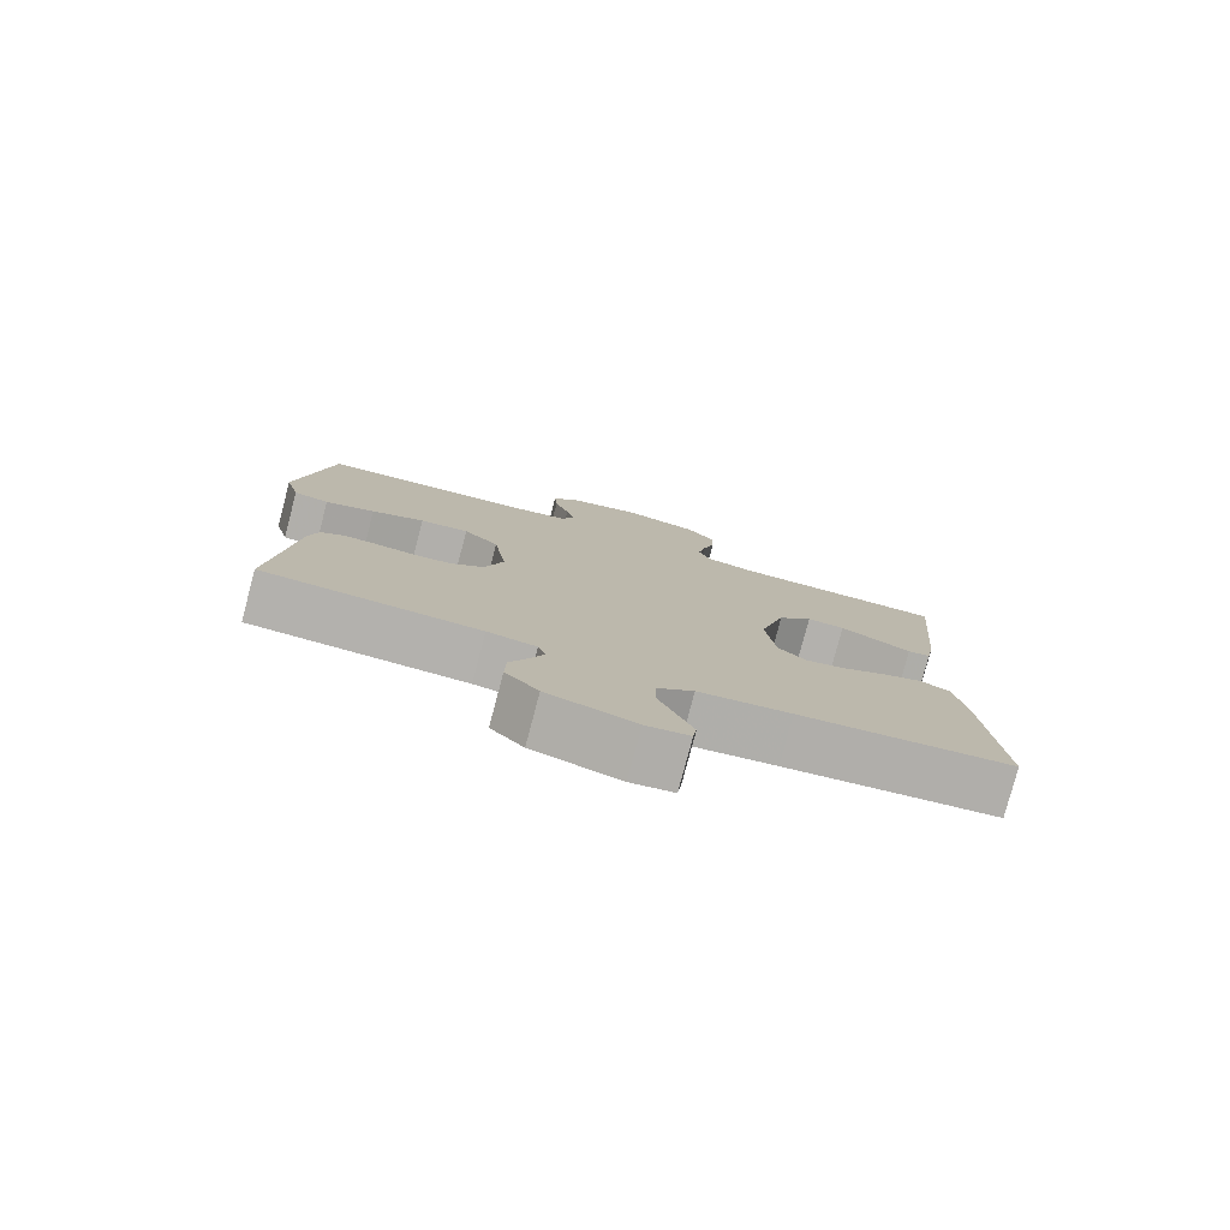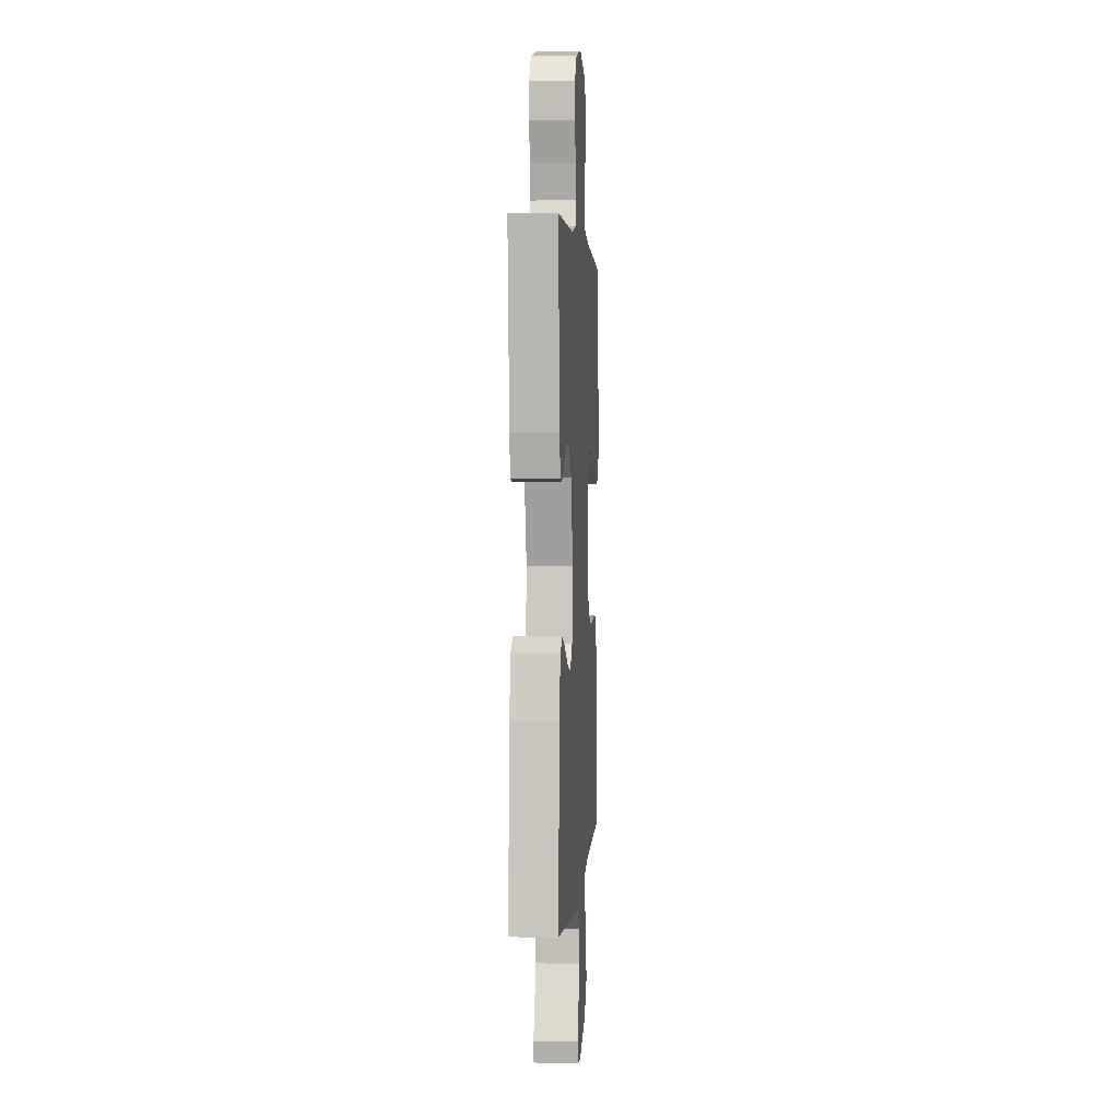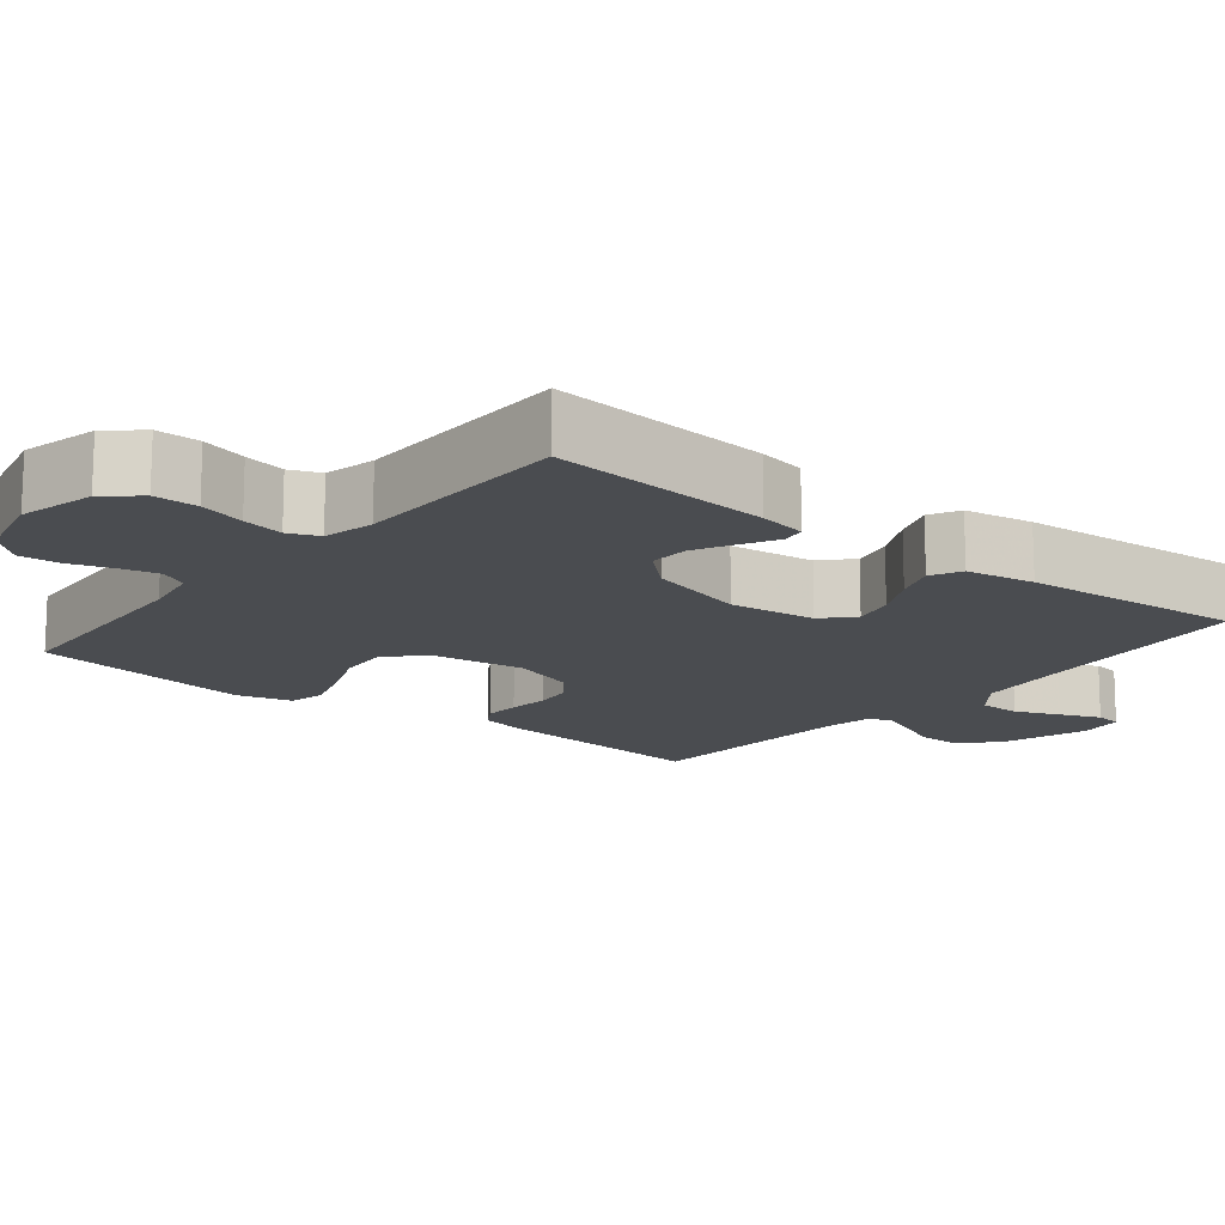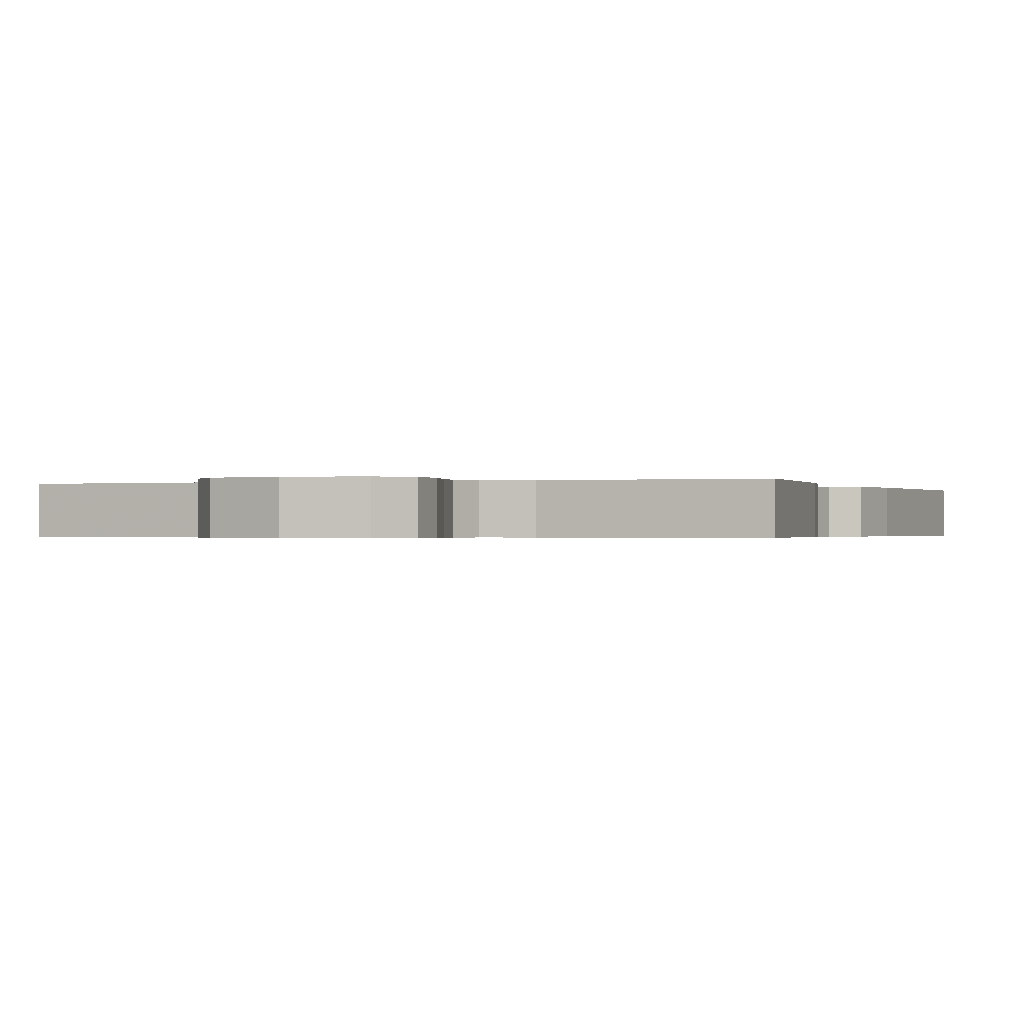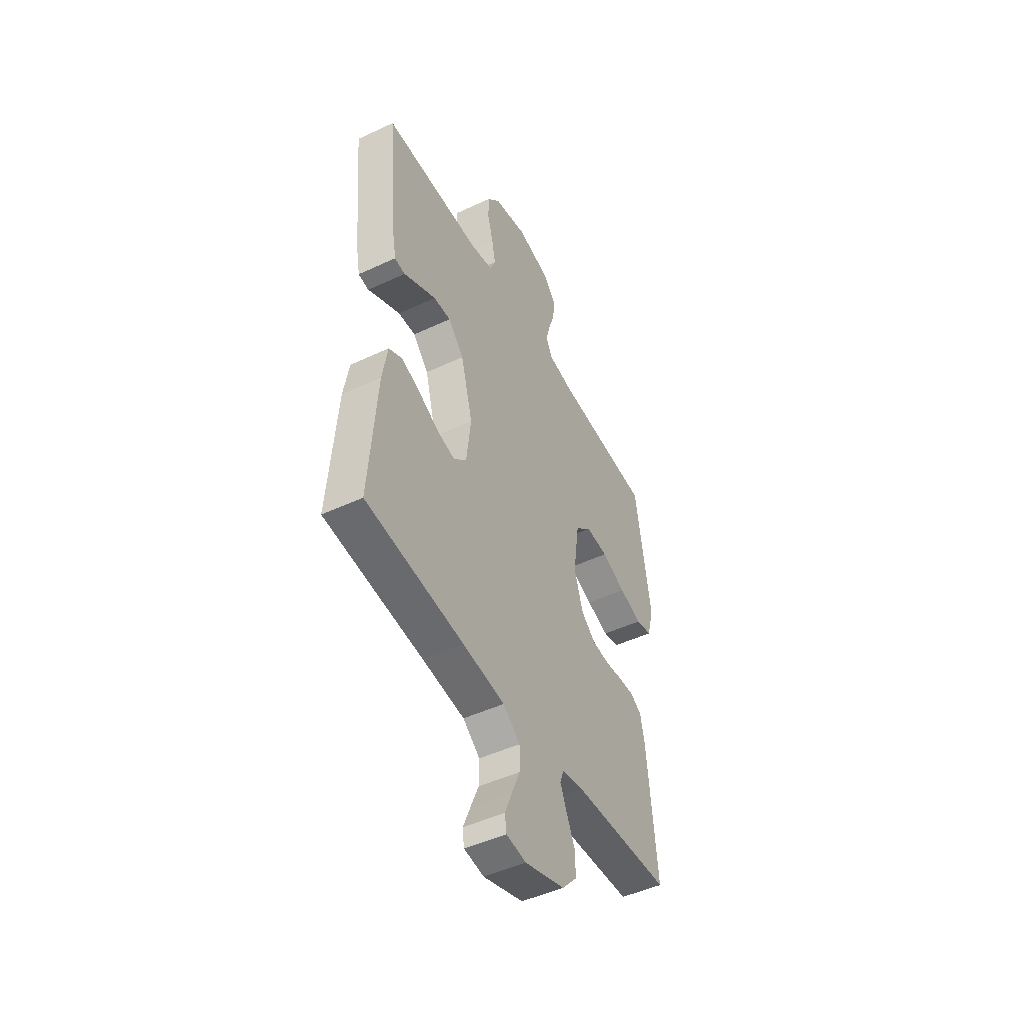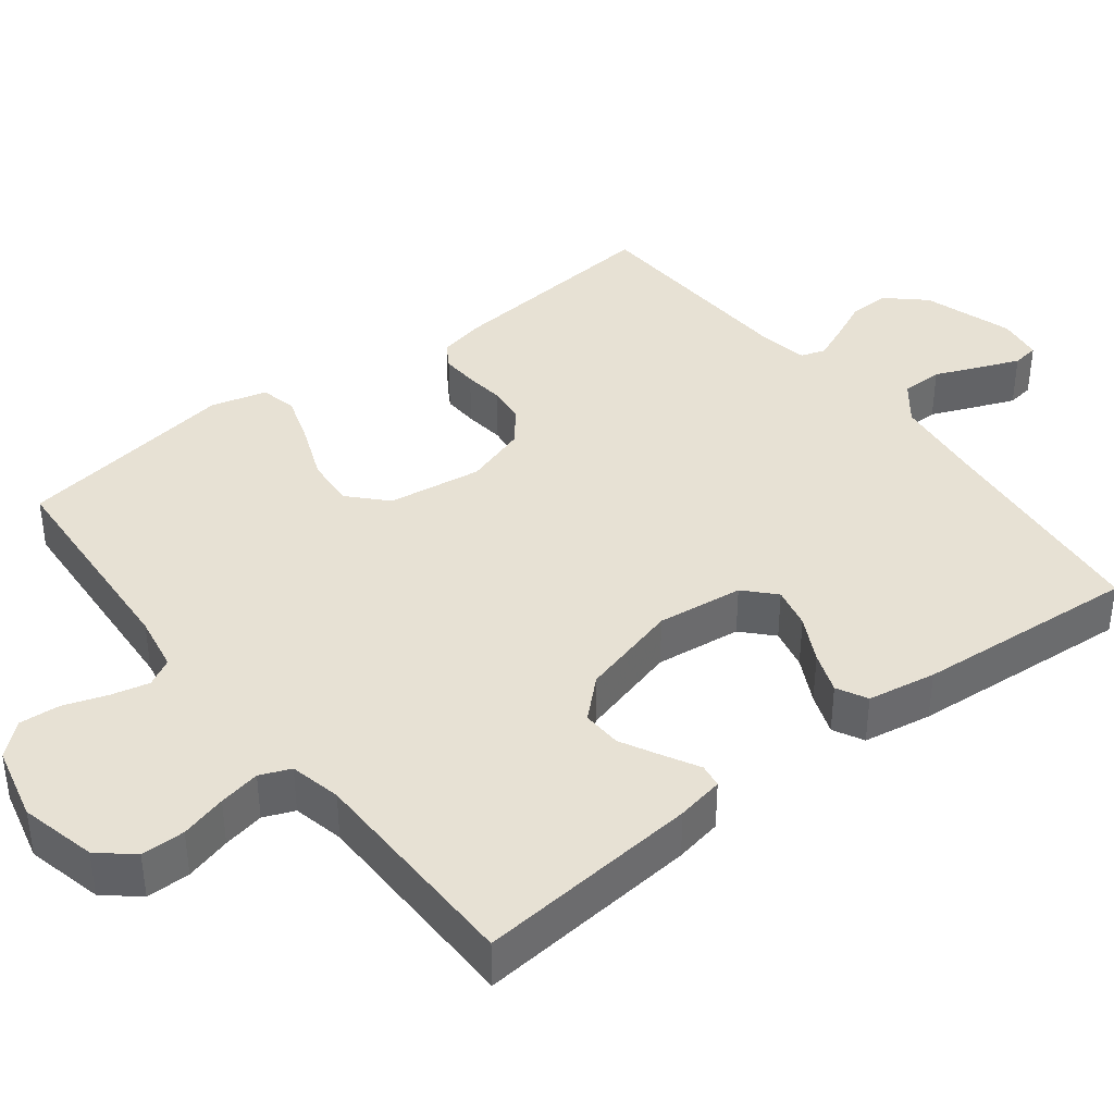
<metadata>
{"format":"obj","ext":"obj","renderer":"f3d","projection":"perspective","resolution":1024,"background":"white","views":[{"elev":-79.0,"azim":-14.8,"up":"+Z"},{"elev":2.8,"azim":94.0,"up":"+Z"},{"elev":-14.9,"azim":51.0,"up":"+Y"},{"elev":-0.4,"azim":20.9,"up":"+Y"},{"elev":-47.9,"azim":117.7,"up":"+Z"},{"elev":39.4,"azim":52.1,"up":"+Y"}]}
</metadata>
<code>
v 0.5 0.07 0.5
v 0.473 0.07 0.2
v 0.461 0.07 0.136
v 0.429 0.07 0.131
v 0.383 0.07 0.156
v 0.329 0.07 0.184
v 0.276 0.07 0.186
v 0.228 0.07 0.134
v 0.192 0.07 0
v 0.206 0.07 -0.116
v 0.246 0.07 -0.153
v 0.302 0.07 -0.14
v 0.364 0.07 -0.108
v 0.42 0.07 -0.087
v 0.461 0.07 -0.108
v 0.477 0.07 -0.2
v 0.5 0.07 -0.5
v 0.2 0.07 -0.532
v 0.071 0.07 -0.548
v 0.019 0.07 -0.589
v 0.019 0.07 -0.645
v 0.044 0.07 -0.705
v 0.066 0.07 -0.759
v 0.061 0.07 -0.795
v 0 0.07 -0.804
v -0.122 0.07 -0.766
v -0.168 0.07 -0.716
v -0.166 0.07 -0.66
v -0.141 0.07 -0.606
v -0.121 0.07 -0.559
v -0.132 0.07 -0.526
v -0.2 0.07 -0.514
v -0.5 0.07 -0.5
v -0.471 0.07 -0.2
v -0.458 0.07 -0.139
v -0.424 0.07 -0.118
v -0.376 0.07 -0.12
v -0.322 0.07 -0.126
v -0.27 0.07 -0.12
v -0.226 0.07 -0.084
v -0.199 0.07 0
v -0.217 0.07 0.127
v -0.266 0.07 0.173
v -0.334 0.07 0.167
v -0.408 0.07 0.137
v -0.477 0.07 0.114
v -0.526 0.07 0.125
v -0.546 0.07 0.2
v -0.5 0.07 0.5
v -0.2 0.07 0.52
v -0.124 0.07 0.534
v -0.104 0.07 0.571
v -0.116 0.07 0.622
v -0.136 0.07 0.68
v -0.14 0.07 0.735
v -0.102 0.07 0.779
v 0 0.07 0.804
v 0.103 0.07 0.78
v 0.142 0.07 0.735
v 0.142 0.07 0.676
v 0.125 0.07 0.614
v 0.114 0.07 0.558
v 0.131 0.07 0.517
v 0.2 0.07 0.502
v 0.5 0 0.5
v 0.473 0 0.2
v 0.461 0 0.136
v 0.429 0 0.131
v 0.383 0 0.156
v 0.329 0 0.184
v 0.276 0 0.186
v 0.228 0 0.134
v 0.192 0 0
v 0.206 0 -0.116
v 0.246 0 -0.153
v 0.302 0 -0.14
v 0.364 0 -0.108
v 0.42 0 -0.087
v 0.461 0 -0.108
v 0.477 0 -0.2
v 0.5 0 -0.5
v 0.2 0 -0.532
v 0.071 0 -0.548
v 0.019 0 -0.589
v 0.019 0 -0.645
v 0.044 0 -0.705
v 0.066 0 -0.759
v 0.061 0 -0.795
v 0 0 -0.804
v -0.122 0 -0.766
v -0.168 0 -0.716
v -0.166 0 -0.66
v -0.141 0 -0.606
v -0.121 0 -0.559
v -0.132 0 -0.526
v -0.2 0 -0.514
v -0.5 0 -0.5
v -0.471 0 -0.2
v -0.458 0 -0.139
v -0.424 0 -0.118
v -0.376 0 -0.12
v -0.322 0 -0.126
v -0.27 0 -0.12
v -0.226 0 -0.084
v -0.199 0 0
v -0.217 0 0.127
v -0.266 0 0.173
v -0.334 0 0.167
v -0.408 0 0.137
v -0.477 0 0.114
v -0.526 0 0.125
v -0.546 0 0.2
v -0.5 0 0.5
v -0.2 0 0.52
v -0.124 0 0.534
v -0.104 0 0.571
v -0.116 0 0.622
v -0.136 0 0.68
v -0.14 0 0.735
v -0.102 0 0.779
v 0 0 0.804
v 0.103 0 0.78
v 0.142 0 0.735
v 0.142 0 0.676
v 0.125 0 0.614
v 0.114 0 0.558
v 0.131 0 0.517
v 0.2 0 0.502
f 58 59 60 61
f 58 61 62
f 57 58 62
f 56 57 62 63
f 53 54 55 56
f 52 53 56 63
f 47 48 49 50
f 47 50 51
f 44 45 46 47
f 44 47 51
f 43 44 51
f 42 43 51 52
f 35 36 37 38
f 33 34 35 38
f 32 33 38 39
f 31 32 39 40
f 26 27 28 29
f 26 29 30
f 25 26 30
f 21 22 23 24
f 21 24 25 30
f 15 16 17 18
f 15 18 19
f 12 13 14 15
f 11 12 15 19
f 10 11 19 20
f 2 3 4 5
f 64 1 2 5
f 63 64 5 6
f 41 42 52 63
f 20 21 30 31
f 9 10 20 31
f 8 9 31 40
f 7 8 40 41
f 63 6 7
f 7 41 63
f 125 124 123 122
f 126 125 122
f 126 122 121
f 127 126 121 120
f 120 119 118 117
f 127 120 117 116
f 114 113 112 111
f 115 114 111
f 111 110 109 108
f 115 111 108
f 115 108 107
f 116 115 107 106
f 102 101 100 99
f 102 99 98 97
f 103 102 97 96
f 104 103 96 95
f 93 92 91 90
f 94 93 90
f 94 90 89
f 88 87 86 85
f 94 89 88 85
f 82 81 80 79
f 83 82 79
f 79 78 77 76
f 83 79 76 75
f 84 83 75 74
f 69 68 67 66
f 69 66 65 128
f 70 69 128 127
f 127 116 106 105
f 95 94 85 84
f 95 84 74 73
f 104 95 73 72
f 105 104 72 71
f 71 70 127
f 127 105 71
f 1 65 66 2
f 2 66 67 3
f 3 67 68 4
f 4 68 69 5
f 5 69 70 6
f 6 70 71 7
f 7 71 72 8
f 8 72 73 9
f 9 73 74 10
f 10 74 75 11
f 11 75 76 12
f 12 76 77 13
f 13 77 78 14
f 14 78 79 15
f 15 79 80 16
f 16 80 81 17
f 17 81 82 18
f 18 82 83 19
f 19 83 84 20
f 20 84 85 21
f 21 85 86 22
f 22 86 87 23
f 23 87 88 24
f 24 88 89 25
f 25 89 90 26
f 26 90 91 27
f 27 91 92 28
f 28 92 93 29
f 29 93 94 30
f 30 94 95 31
f 31 95 96 32
f 32 96 97 33
f 33 97 98 34
f 34 98 99 35
f 35 99 100 36
f 36 100 101 37
f 37 101 102 38
f 38 102 103 39
f 39 103 104 40
f 40 104 105 41
f 41 105 106 42
f 42 106 107 43
f 43 107 108 44
f 44 108 109 45
f 45 109 110 46
f 46 110 111 47
f 47 111 112 48
f 48 112 113 49
f 49 113 114 50
f 50 114 115 51
f 51 115 116 52
f 52 116 117 53
f 53 117 118 54
f 54 118 119 55
f 55 119 120 56
f 56 120 121 57
f 57 121 122 58
f 58 122 123 59
f 59 123 124 60
f 60 124 125 61
f 61 125 126 62
f 62 126 127 63
f 63 127 128 64
f 64 128 65 1

</code>
